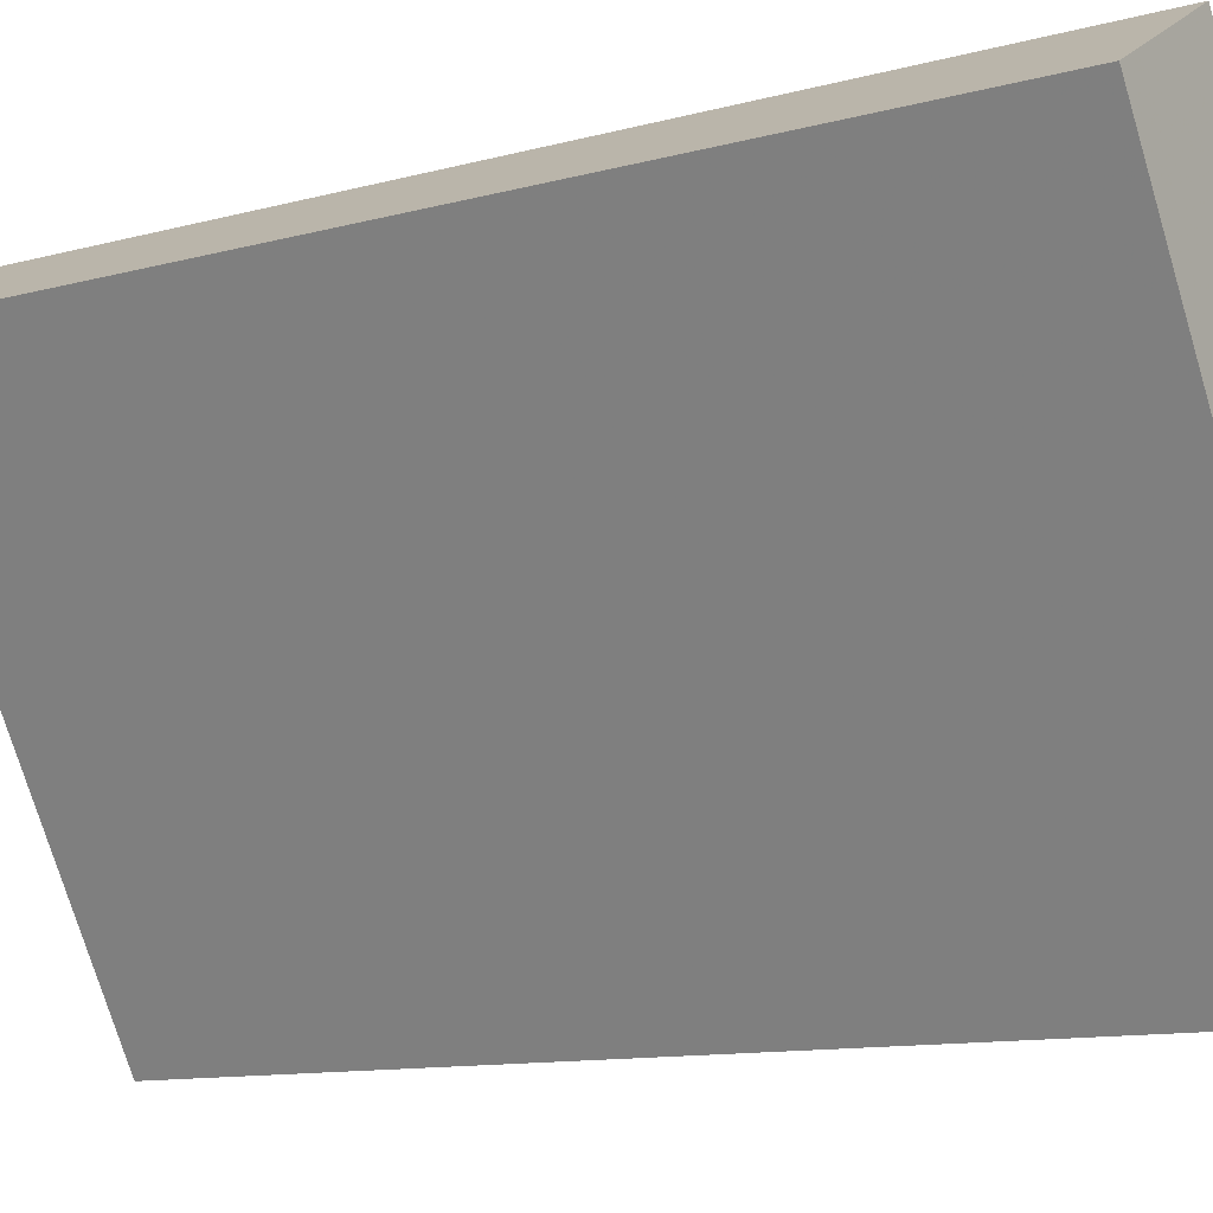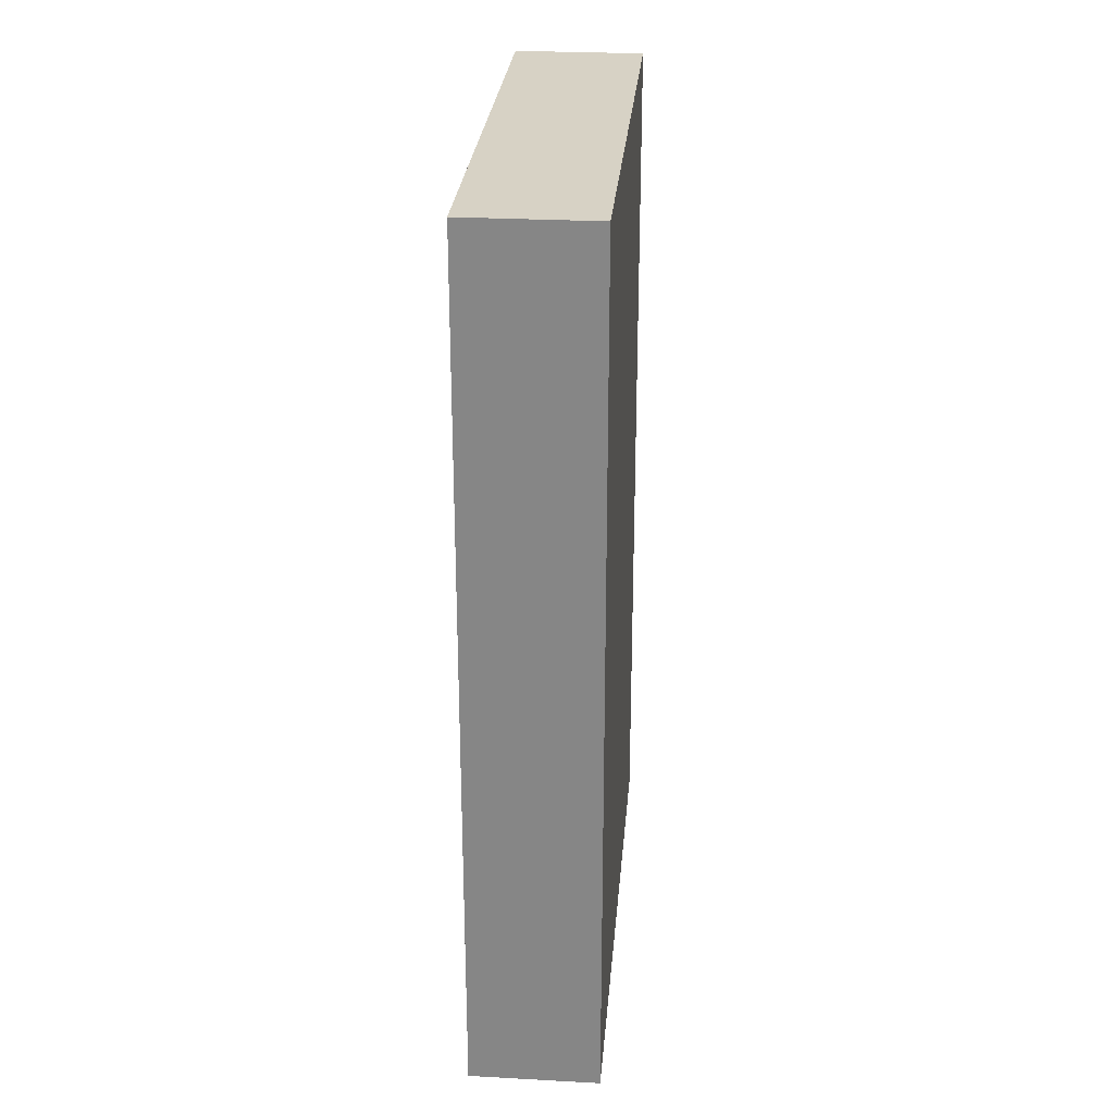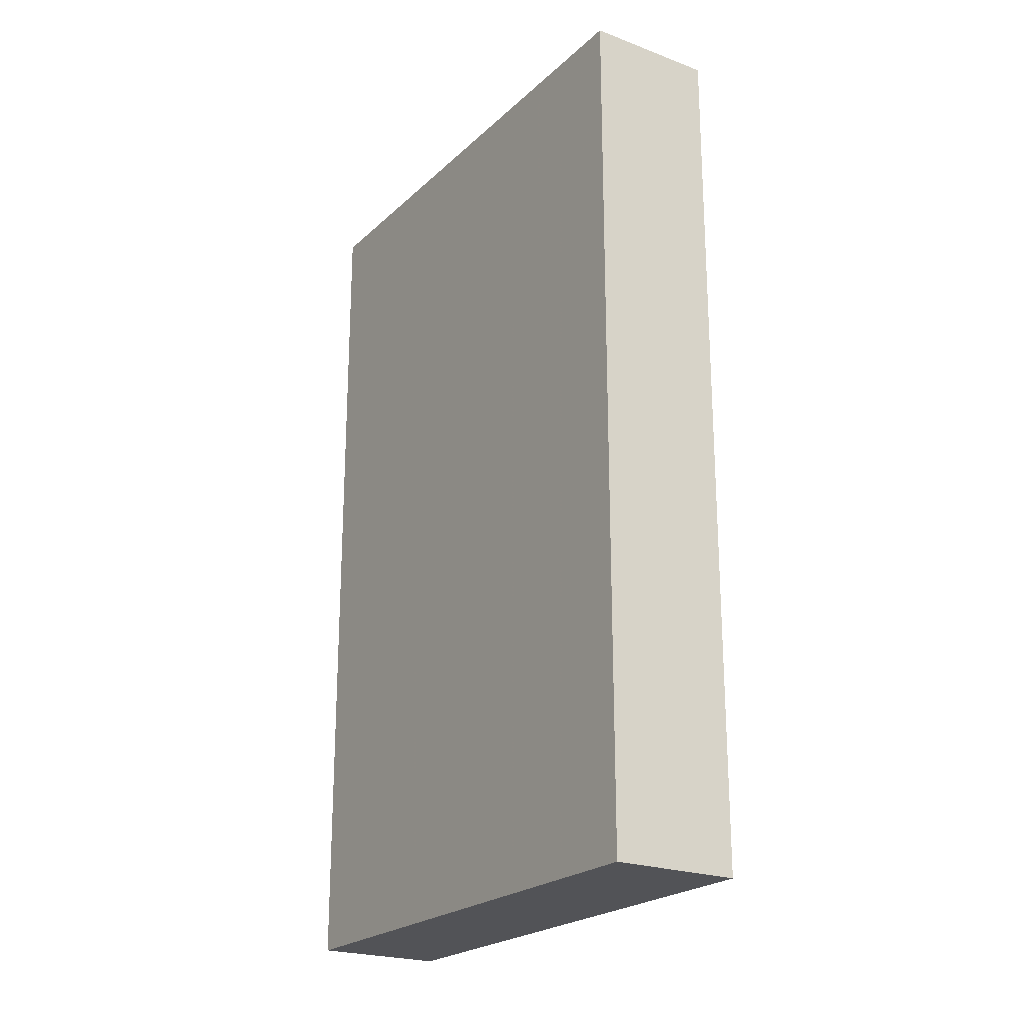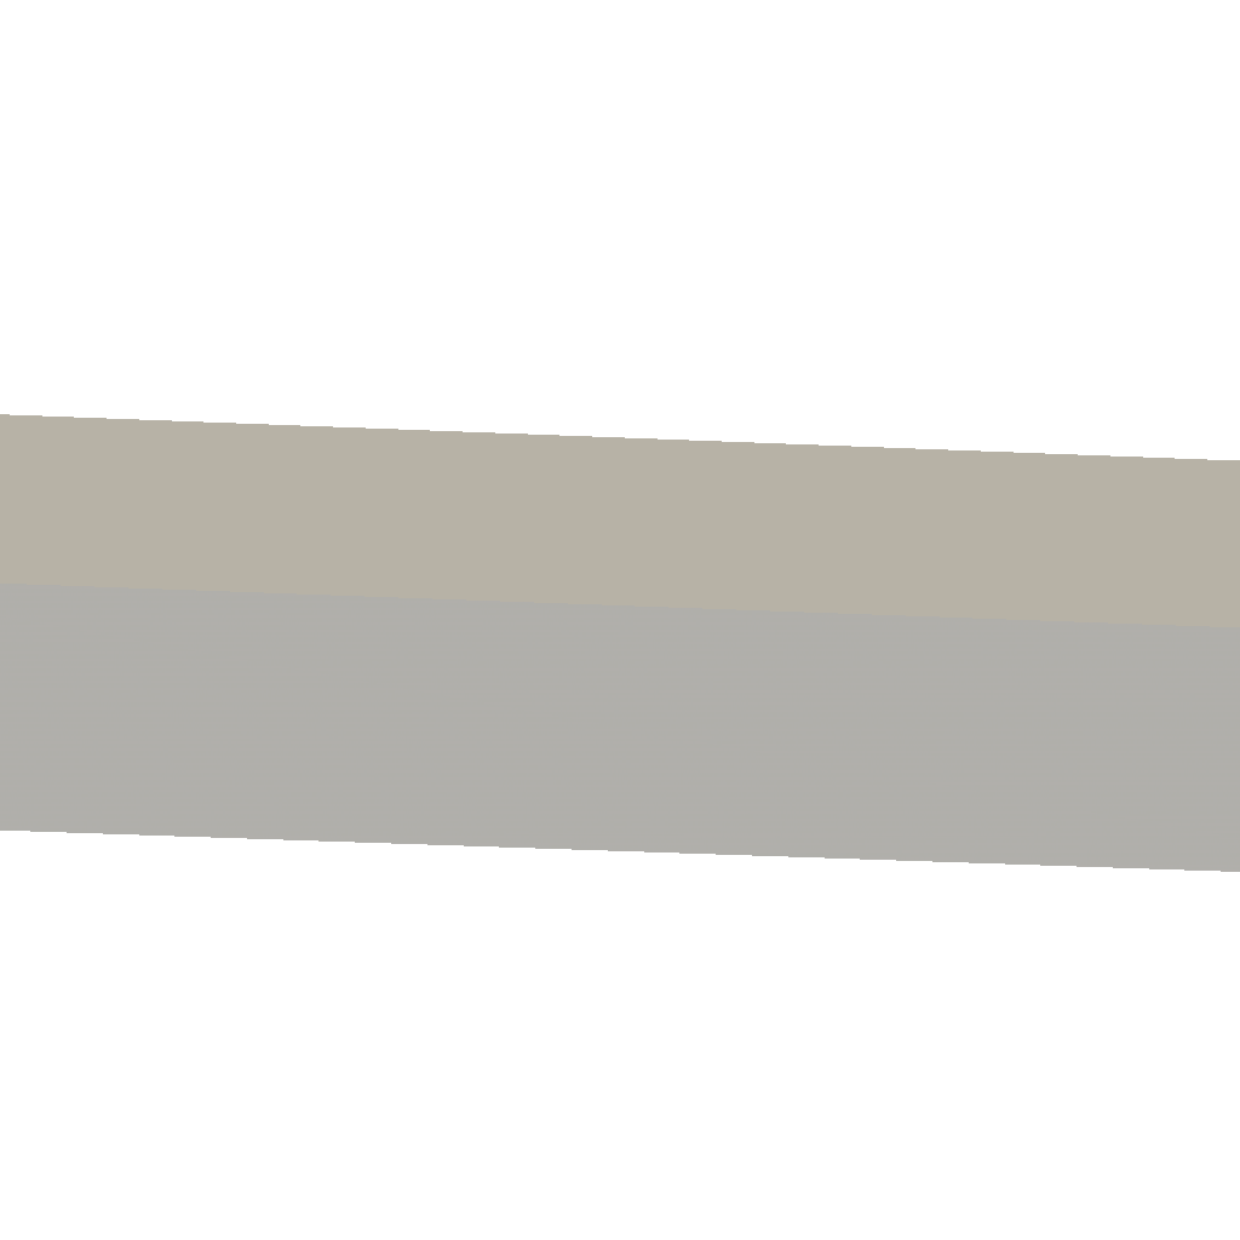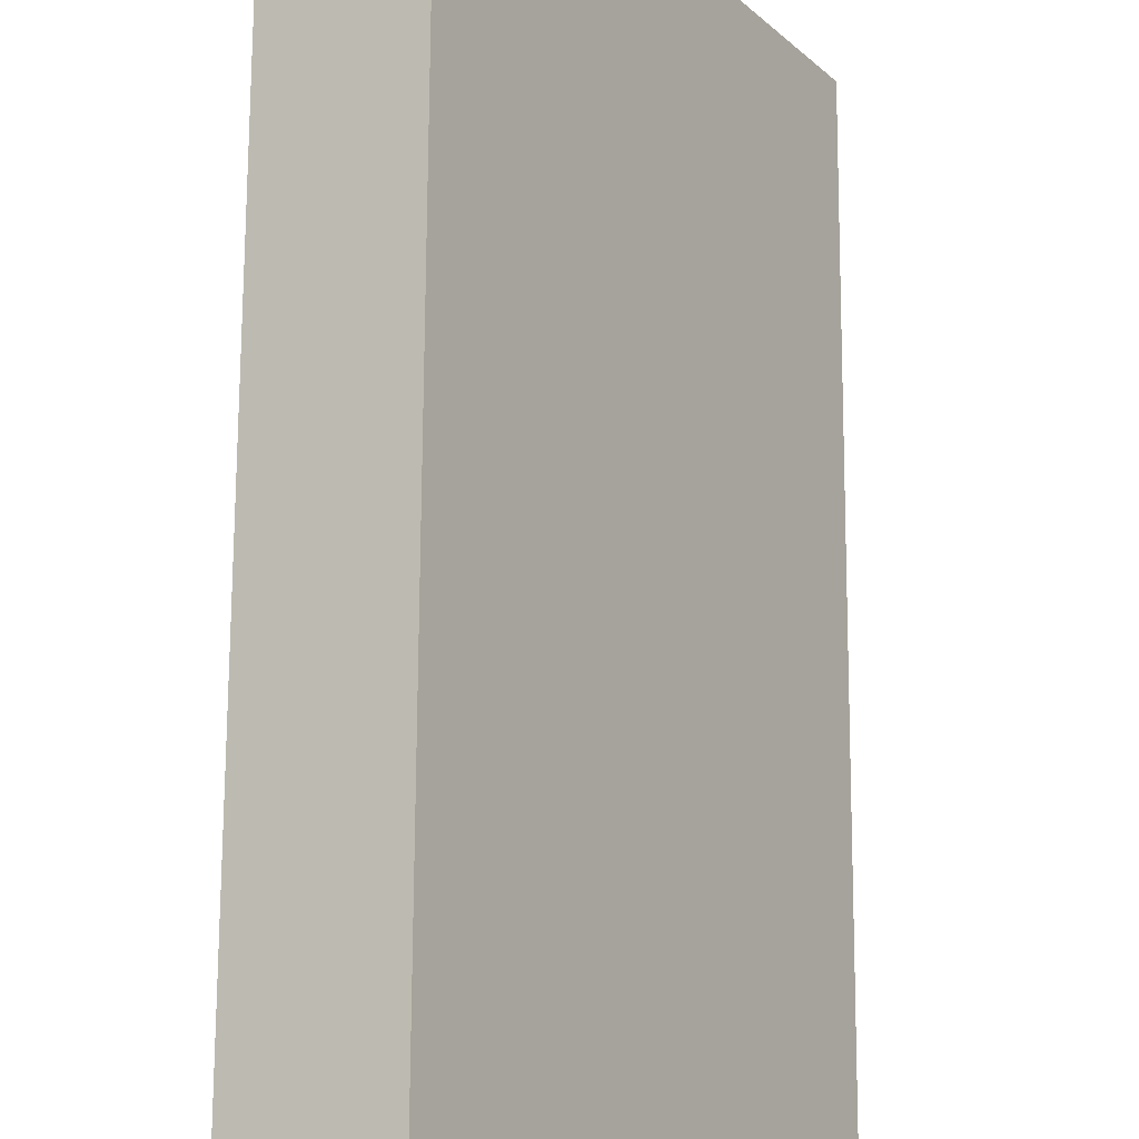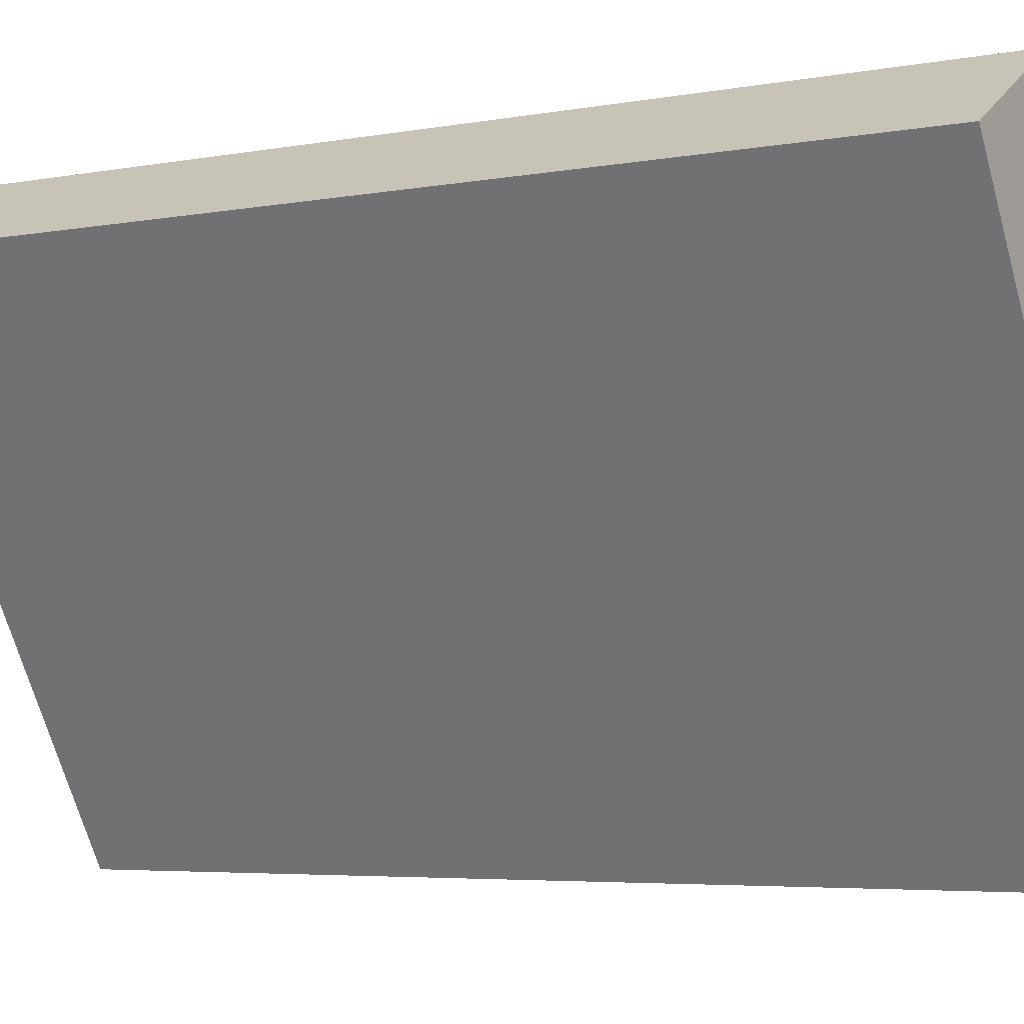
<metadata>
{"format":"obj","ext":"obj","renderer":"f3d","projection":"perspective","resolution":1024,"background":"white","views":[{"elev":-11.2,"azim":124.0,"up":"+Z"},{"elev":27.3,"azim":-144.2,"up":"+Y"},{"elev":-22.4,"azim":-2.1,"up":"+Y"},{"elev":-46.9,"azim":-92.8,"up":"+Z"},{"elev":72.6,"azim":-179.7,"up":"+Z"},{"elev":-4.7,"azim":121.5,"up":"+Z"}]}
</metadata>
<code>
o Cube.034_Cube.104
v 7.295 7.865 -3.153
v 7.295 14.56 -3.153
v 8.144 7.865 -3.663
v 8.144 14.56 -3.663
v 9.405 7.865 0.3593
v 9.405 14.56 0.3593
v 10.25 7.865 -0.1511
v 10.25 14.56 -0.1511
f 2 3 1
f 4 7 3
f 8 5 7
f 6 1 5
f 7 1 3
f 4 6 8
f 2 4 3
f 4 8 7
f 8 6 5
f 6 2 1
f 7 5 1
f 4 2 6

</code>
